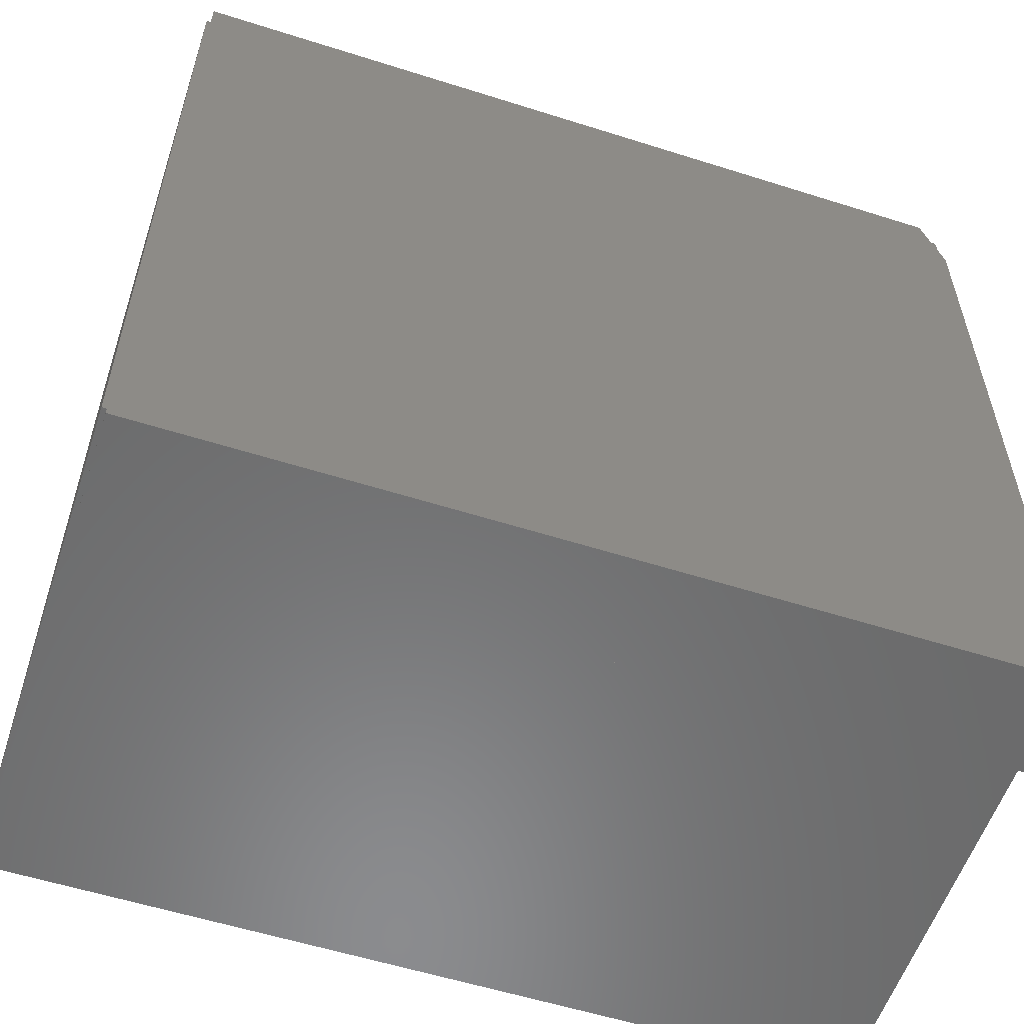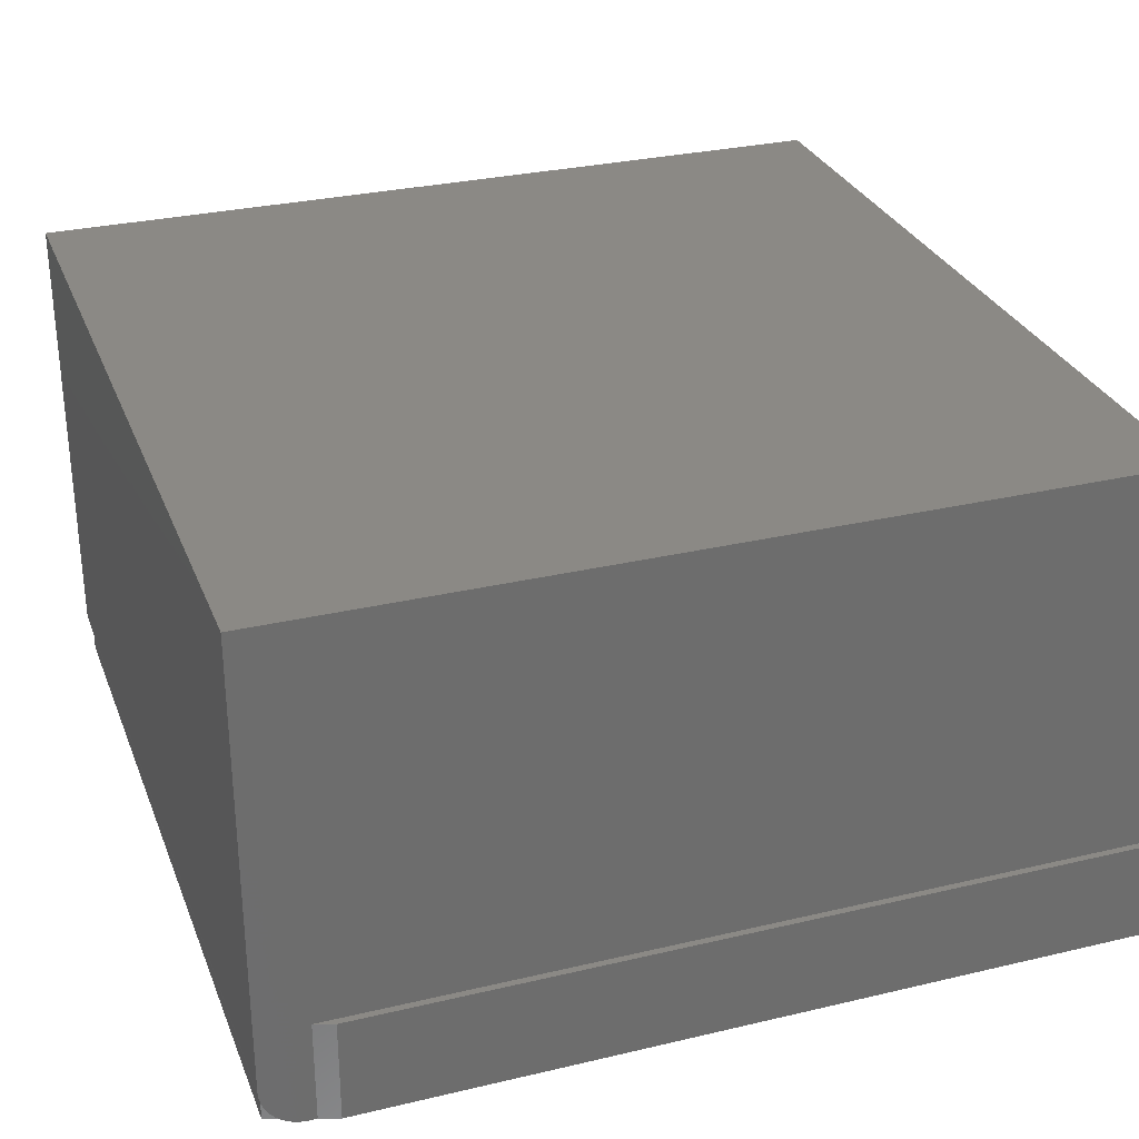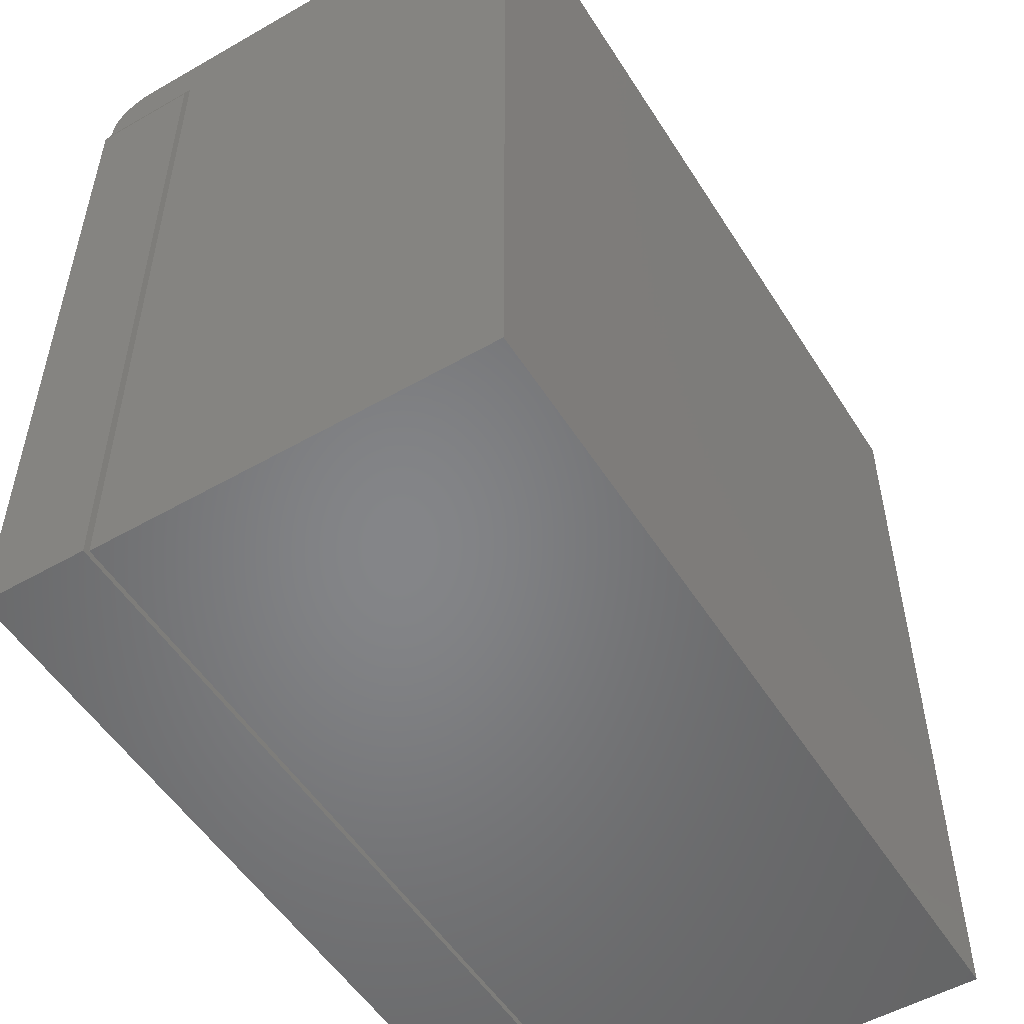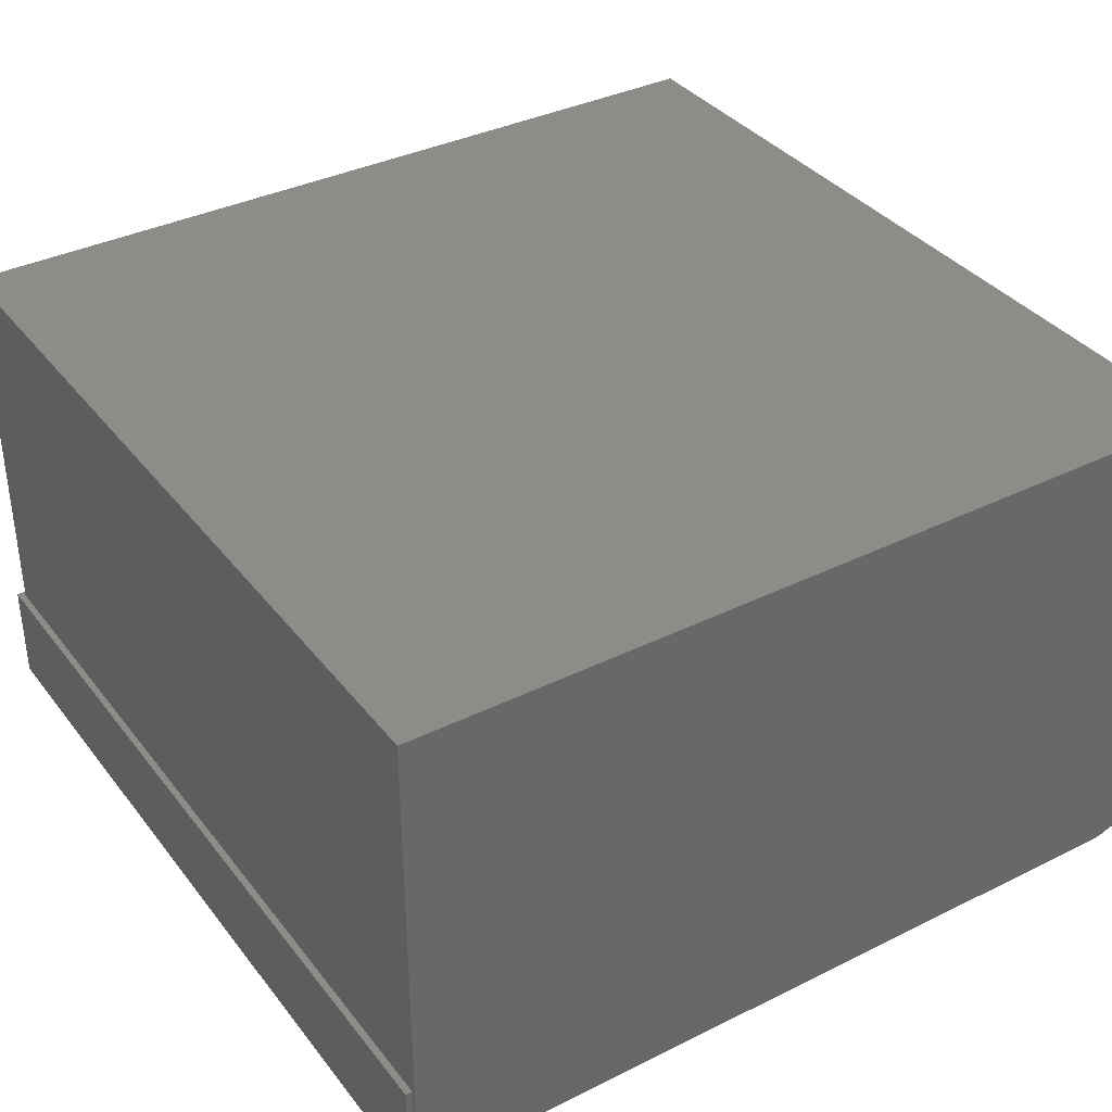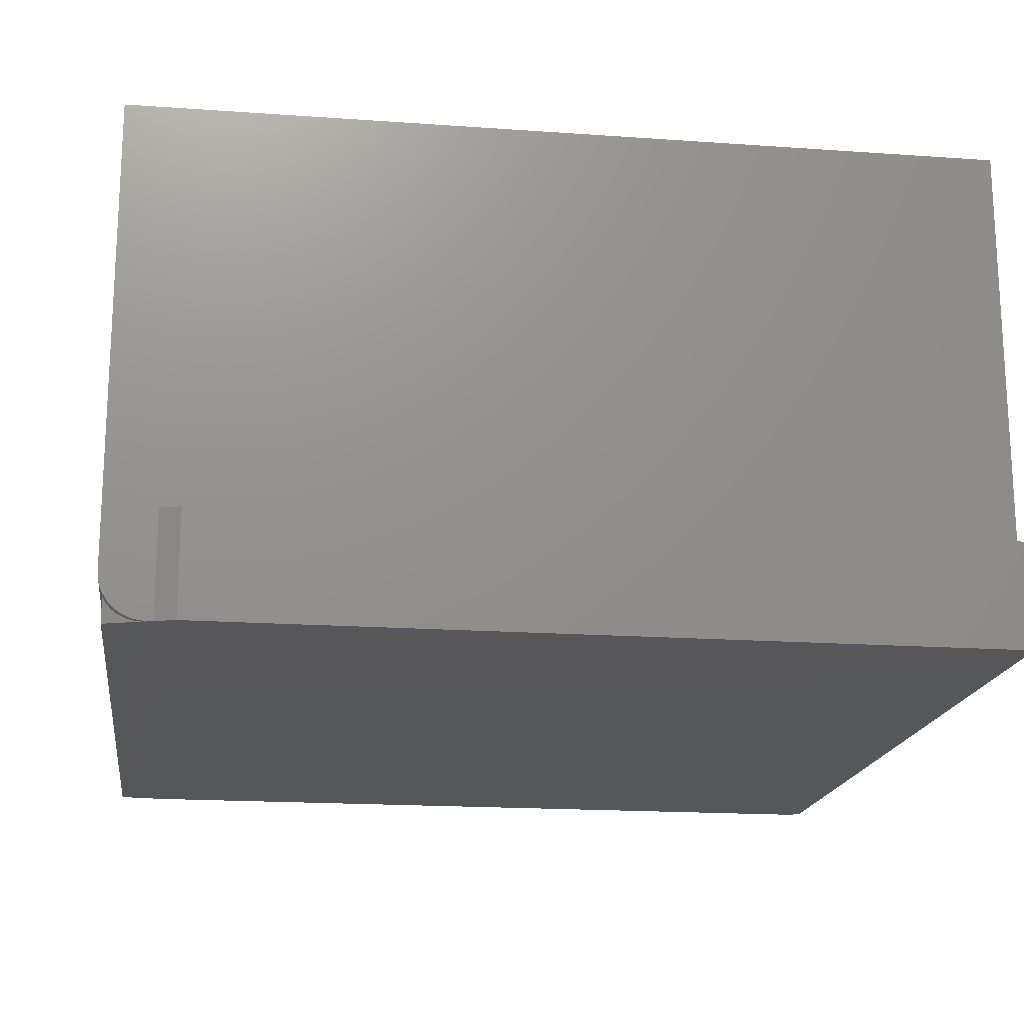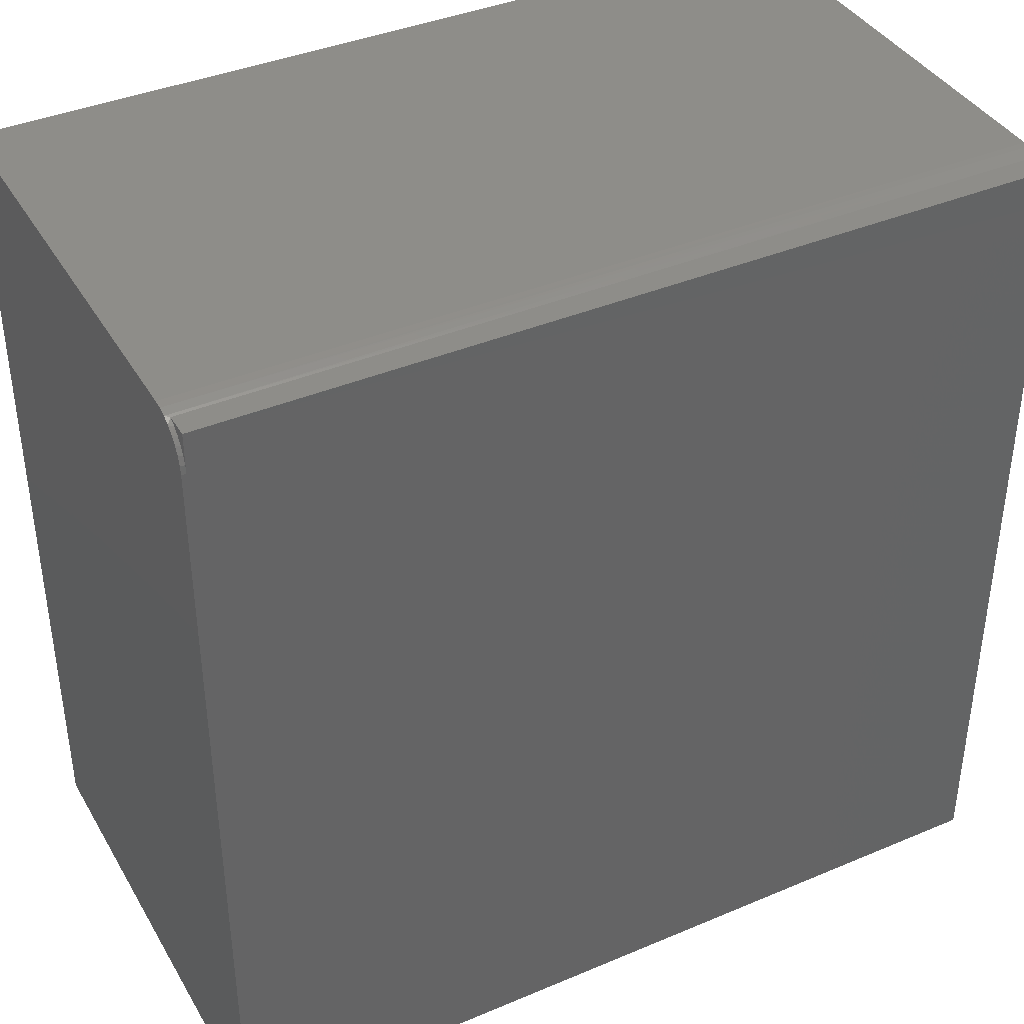
<metadata>
{"format":"stl","ext":"stl","renderer":"f3d","projection":"perspective","resolution":1024,"background":"white","views":[{"elev":-57.0,"azim":161.7,"up":"+Y"},{"elev":29.7,"azim":-109.1,"up":"+Z"},{"elev":-52.6,"azim":-58.4,"up":"+Y"},{"elev":36.4,"azim":57.2,"up":"+Z"},{"elev":-17.8,"azim":-97.9,"up":"+Z"},{"elev":39.4,"azim":152.3,"up":"+Y"}]}
</metadata>
<code>
# stl→obj: 54 verts, 104 faces
v -0.5921 0.6079 0.0625
v 0.6079 0.6067 0.05031
v -0.5921 0.6072 0.05308
v 0.6079 0.6079 0.0625
v -0.5703 0.6016 0.03509
v -0.5921 0.6016 0.03509
v 0.6079 0.6031 0.03858
v -0.5713 0.5986 0.02945
v 0.6079 0.5693 0.004758
v 0.6016 0.5785 0.009493
v 0.6079 0.5801 0.01053
v 0.6016 0.5877 0.01654
v 0.6079 0.5896 0.01831
v 0.6016 0.5955 0.02517
v 0.6079 0.5974 0.02778
v -0.5921 0.6051 0.04387
v -0.5921 0.5362 0.0006824
v -0.5921 0.5474 3.353e-05
v -0.5908 0.5401 0.000222
v -0.5876 0.5498 0.0001611
v -0.5921 0.5586 0.001418
v -0.5843 0.5595 0.00161
v -0.5921 0.5694 0.004791
v -0.5812 0.5688 0.004533
v -0.5921 0.5794 0.01004
v -0.5777 0.5795 0.01014
v -0.576 0.5845 0.01374
v -0.5921 0.5882 0.017
v -0.5745 0.5891 0.0178
v -0.5921 0.5957 0.02544
v -0.5729 0.5939 0.02301
v 0.6016 0.6016 0.03509
v 0.6079 0.5454 0
v 0.6016 0.5454 0
v 0.6079 0.5576 0.001201
v 0.6016 0.557 0.001079
v 0.6016 0.5681 0.004281
v -0.6016 0.5078 0.1484
v -0.5921 -0.5921 0.1484
v -0.5921 0.5362 0.1484
v -0.6016 -0.6016 0.1484
v 0.6016 -0.6016 0.1484
v 0.6016 -0.5921 0.1484
v -0.6016 0.5078 0
v -0.6016 -0.6016 0
v 0.6016 0.6016 0
v -0.5703 0.6016 0
v 0.6016 -0.5921 0
v 0.6016 -0.6016 0
v 0.6079 -0.5921 0
v -0.5921 0.6079 0.7109
v -0.5921 -0.5921 0.7109
v 0.6079 0.6079 0.7109
v 0.6079 -0.5921 0.7109
f 1 2 3
f 1 4 2
f 5 6 7
f 5 8 6
f 9 10 11
f 11 10 12
f 11 12 13
f 13 12 14
f 13 14 15
f 6 16 7
f 2 7 16
f 16 3 2
f 17 18 19
f 19 18 20
f 20 18 21
f 20 21 22
f 22 21 23
f 22 23 24
f 24 23 25
f 24 25 26
f 27 26 25
f 25 28 27
f 27 28 29
f 29 28 30
f 30 31 29
f 31 30 8
f 6 8 30
f 32 5 7
f 32 7 15
f 32 15 14
f 33 34 35
f 35 34 36
f 35 36 9
f 9 36 37
f 9 37 10
f 38 39 40
f 41 42 43
f 41 43 39
f 41 39 38
f 38 44 41
f 41 44 45
f 32 46 5
f 5 46 47
f 47 46 20
f 44 20 46
f 48 49 45
f 33 50 48
f 44 46 34
f 44 34 33
f 44 33 48
f 44 48 45
f 1 16 51
f 1 3 16
f 25 23 21
f 18 17 40
f 18 40 51
f 18 51 16
f 18 16 6
f 18 6 30
f 18 30 28
f 18 28 25
f 18 25 21
f 51 40 52
f 52 40 39
f 19 20 17
f 47 20 22
f 47 22 24
f 47 24 26
f 47 26 27
f 47 27 29
f 47 29 31
f 47 31 8
f 47 8 5
f 17 20 40
f 40 20 44
f 40 44 38
f 53 4 51
f 51 4 1
f 53 54 50
f 53 50 33
f 53 33 35
f 53 35 9
f 53 9 11
f 53 11 13
f 53 13 15
f 53 15 7
f 53 7 2
f 53 2 4
f 42 49 43
f 43 49 48
f 46 32 14
f 46 14 12
f 46 12 10
f 46 10 37
f 46 37 36
f 46 36 34
f 50 43 48
f 52 39 54
f 54 39 43
f 54 43 50
f 41 45 42
f 42 45 49
f 52 54 51
f 51 54 53

</code>
